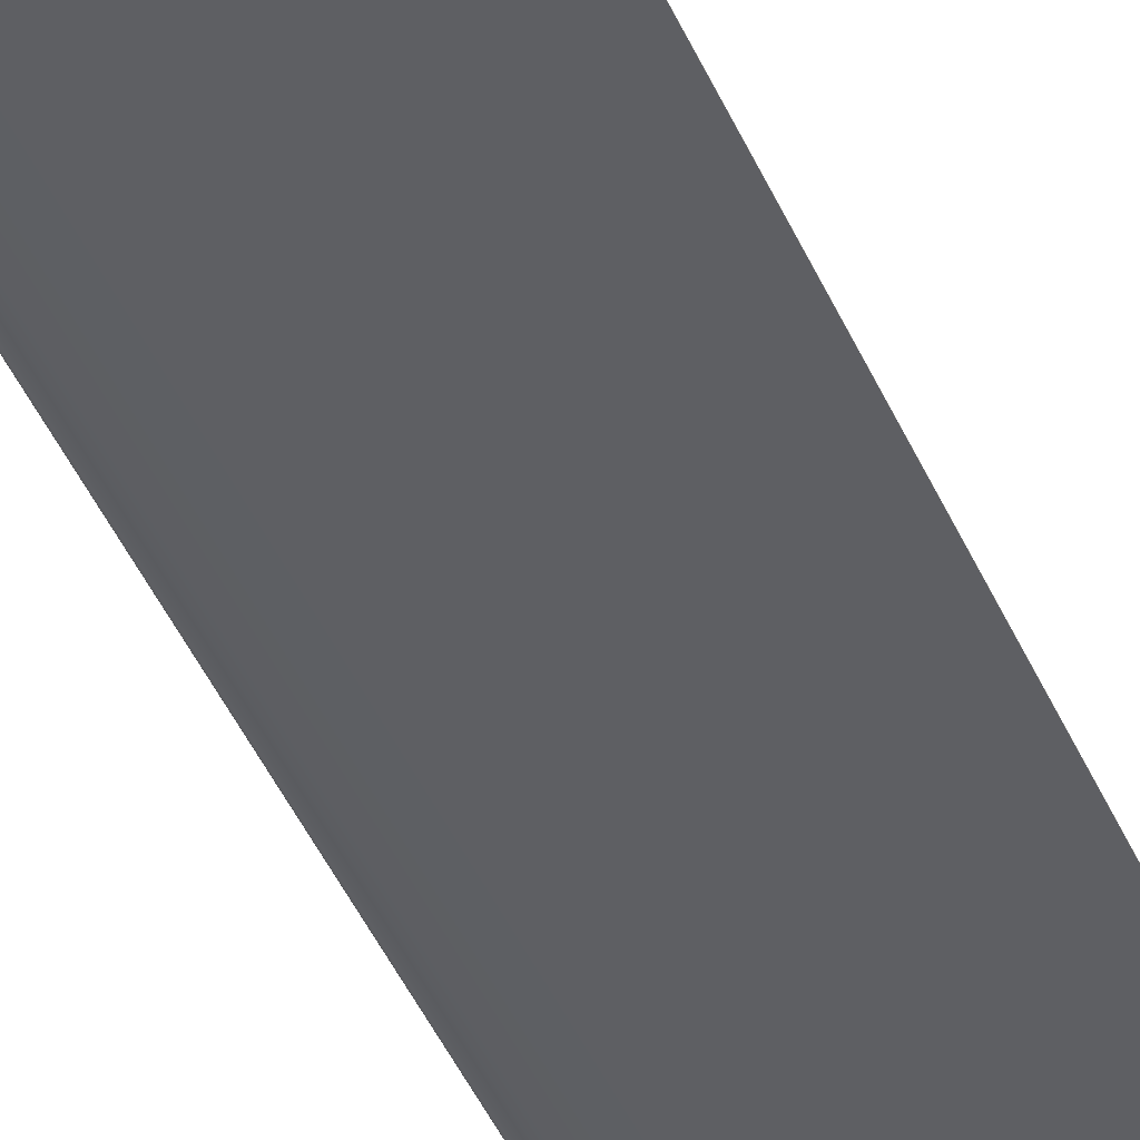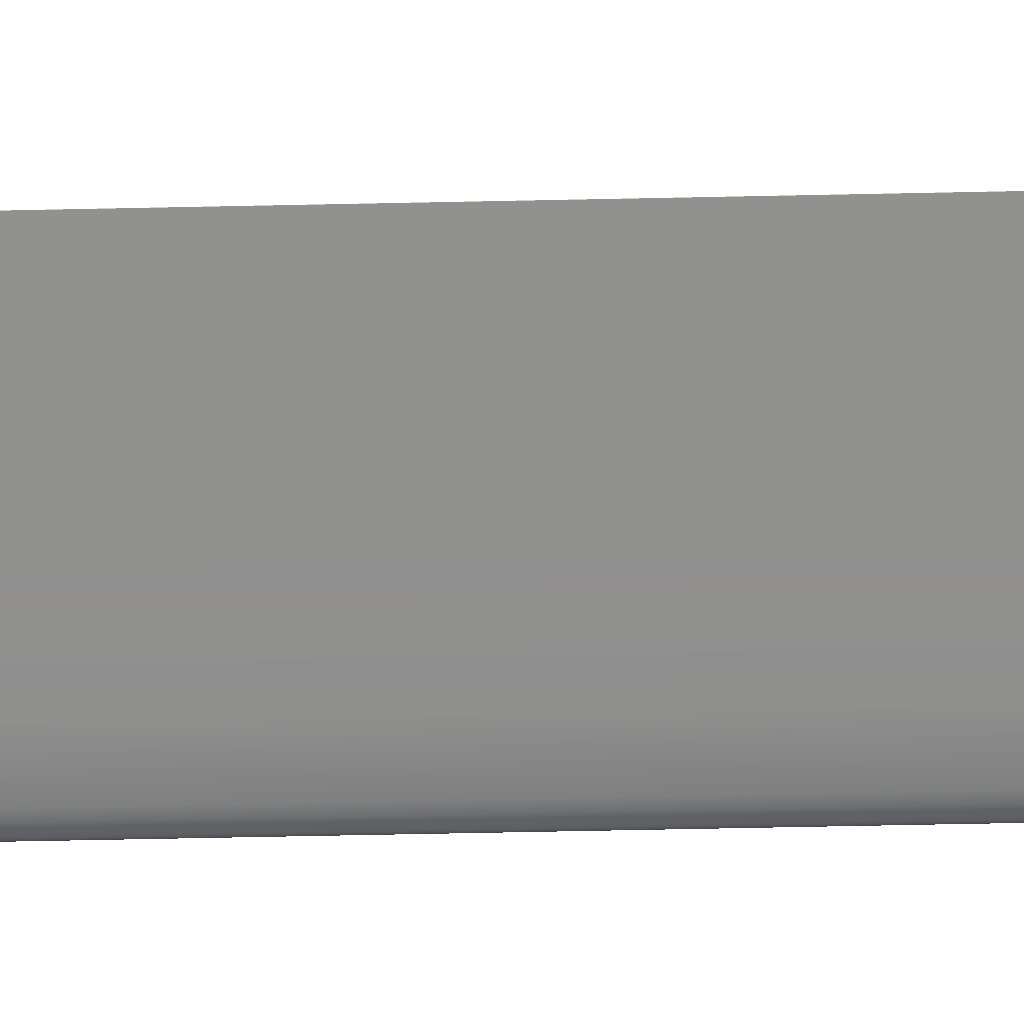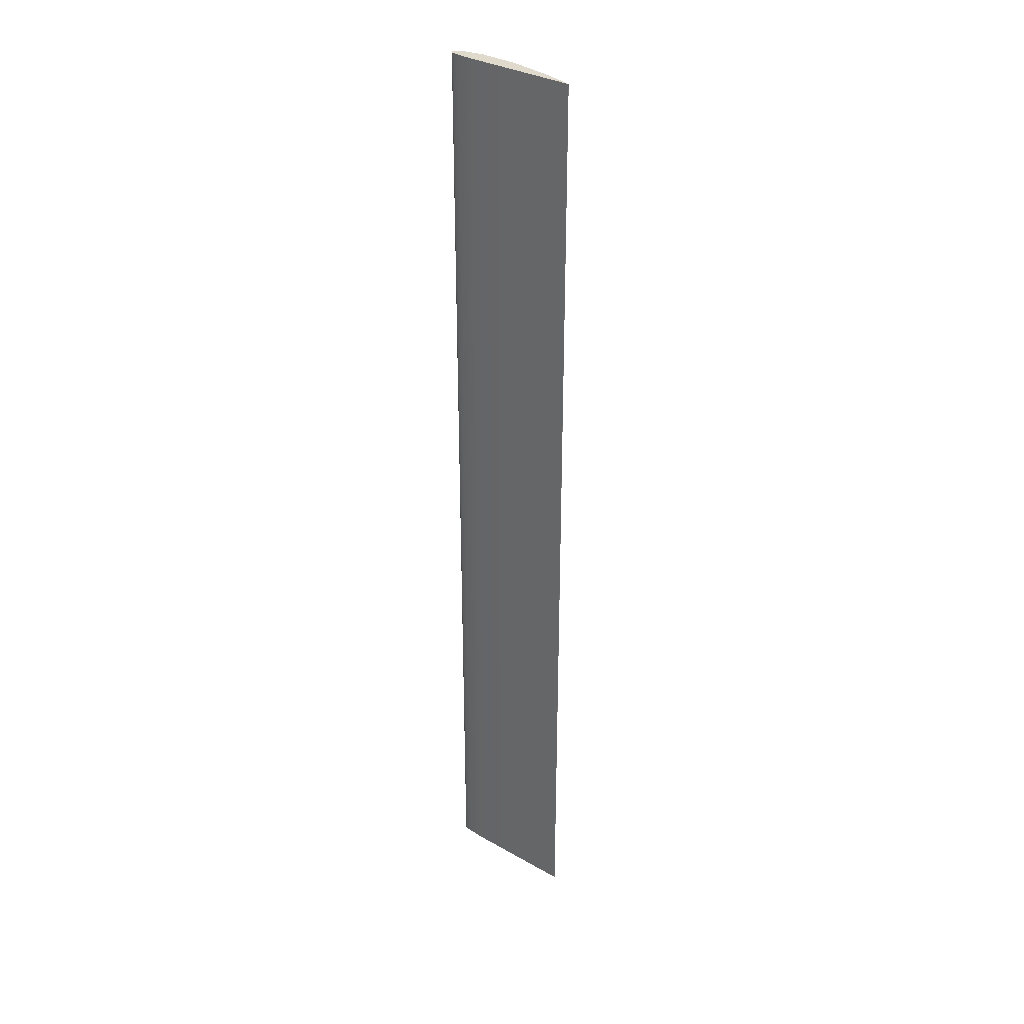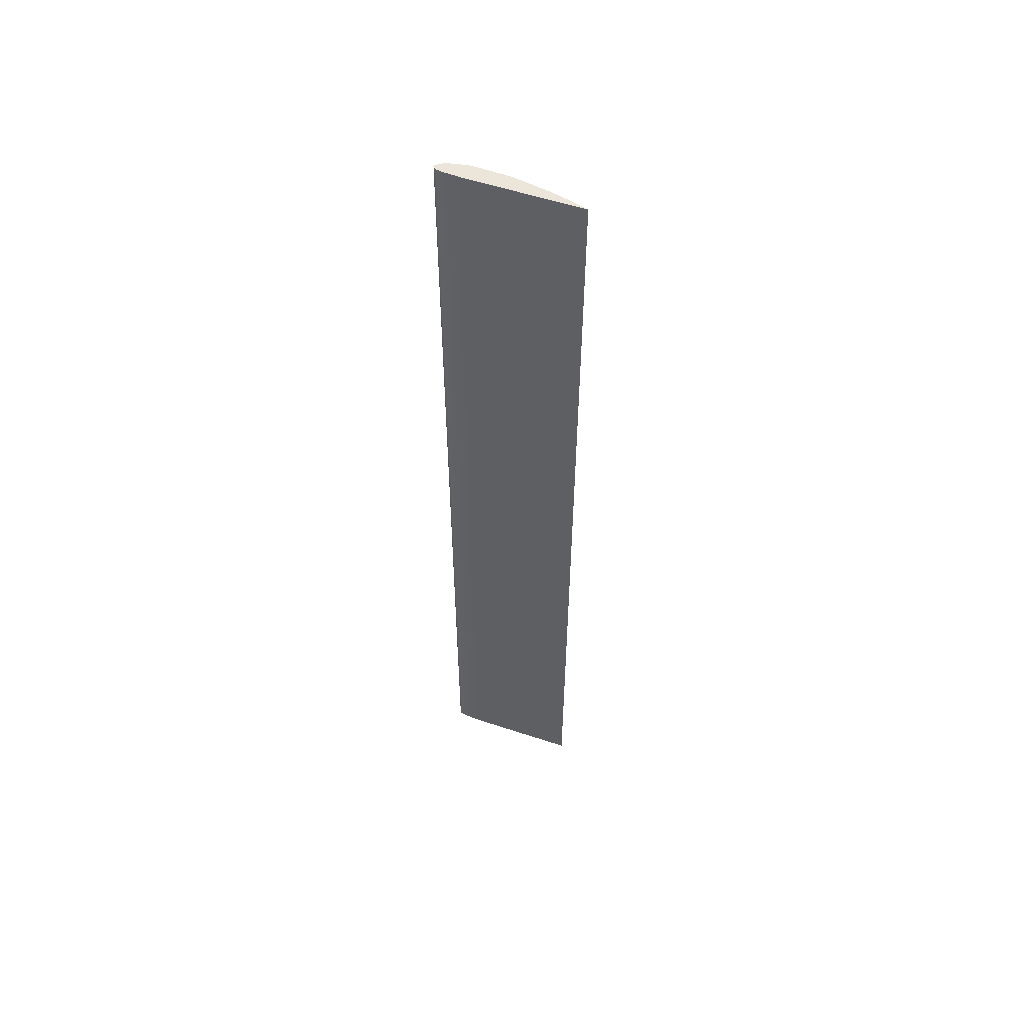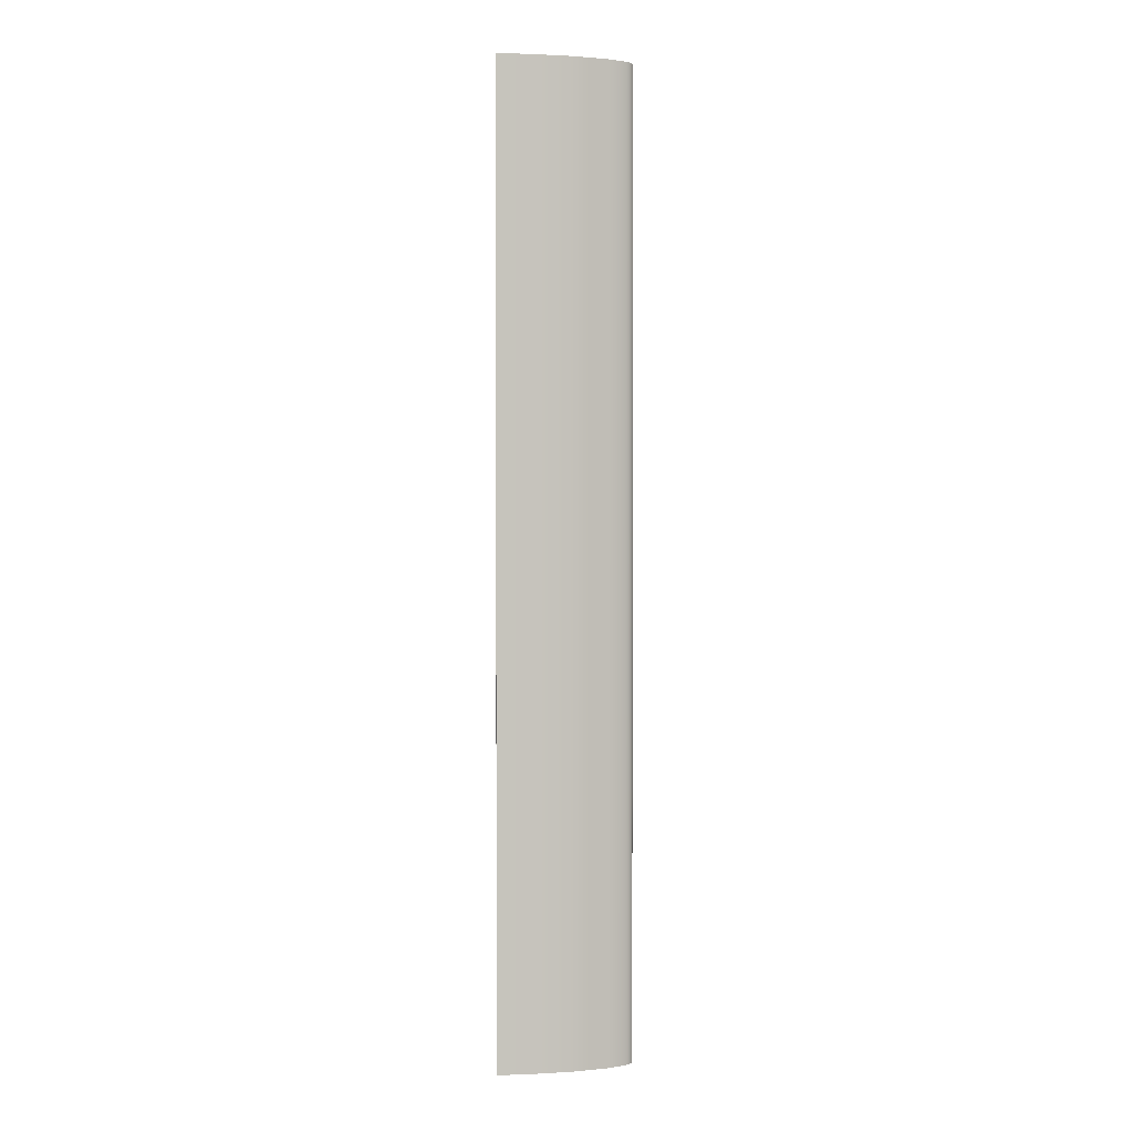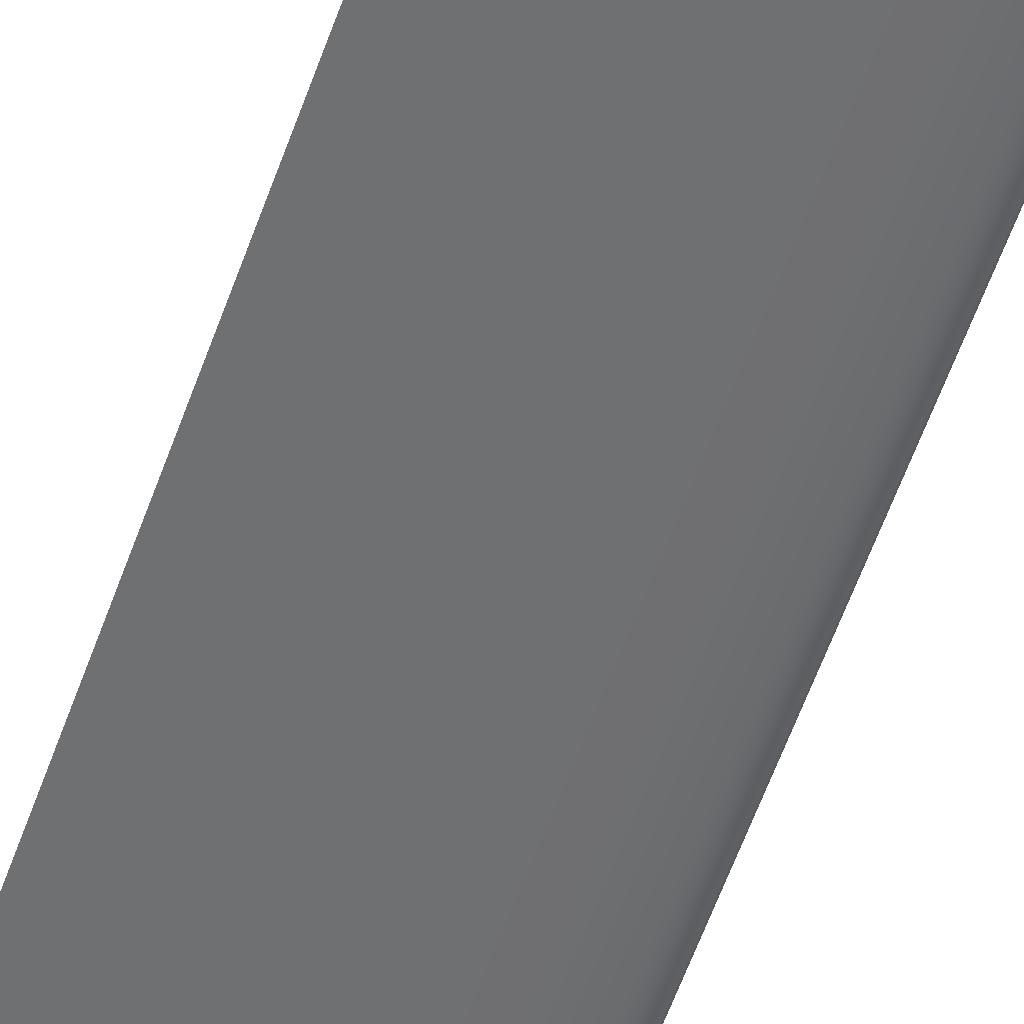
<metadata>
{"format":"obj","ext":"obj","renderer":"f3d","projection":"perspective","resolution":1024,"background":"white","views":[{"elev":-40.3,"azim":21.0,"up":"+Y"},{"elev":-63.8,"azim":91.2,"up":"+Y"},{"elev":33.0,"azim":40.1,"up":"+Z"},{"elev":55.6,"azim":21.3,"up":"+Z"},{"elev":1.2,"azim":160.8,"up":"+Z"},{"elev":-54.4,"azim":161.5,"up":"+Y"}]}
</metadata>
<code>
g Body1
v 10 -0.005993 0
v 10 0.005993 0
v 10 0.005993 70
v 10 -0.005993 70
v 9.506 0.122 0
v 8.829 0.2717 0
v 7.486 0.5327 0
v 4.786 0.8745 0
v 2.077 0.8484 0
v 0.7353 0.5407 0
v 0.4706 0.4284 0
v 0.2495 0.2941 0
v 0.07886 0.1361 0
v 0.02537 0.06733 0
v 0.00382 0.02001 0
v 0.000598 0.006569 0
v 9.2e-05 -0.01349 0
v 0.006104 -0.05048 0
v 0.01574 -0.07035 0
v 0.03308 -0.09718 0
v 0.06202 -0.127 0
v 0.09508 -0.1545 0
v 0.1321 -0.1758 0
v 0.1841 -0.1974 0
v 0.4205 -0.2488 0
v 0.675 -0.277 0
v 2.037 -0.2958 0
v 4.748 -0.1989 0
v 7.458 -0.09935 0
v 8.813 -0.04958 0
v 9.497 -0.02447 0
v 9.497 -0.02447 70
v 8.813 -0.04958 70
v 7.458 -0.09935 70
v 4.748 -0.1989 70
v 2.037 -0.2958 70
v 0.675 -0.277 70
v 0.4205 -0.2488 70
v 0.1841 -0.1974 70
v 0.1321 -0.1758 70
v 0.09508 -0.1545 70
v 0.06202 -0.127 70
v 0.03308 -0.09718 70
v 0.01574 -0.07035 70
v 0.006104 -0.05048 70
v 9.2e-05 -0.01349 70
v 0.000598 0.006569 70
v 0.00382 0.02001 70
v 0.02537 0.06733 70
v 0.07886 0.1361 70
v 0.2495 0.2941 70
v 0.4706 0.4284 70
v 0.7353 0.5407 70
v 2.077 0.8484 70
v 4.786 0.8745 70
v 7.486 0.5327 70
v 8.829 0.2717 70
v 9.506 0.122 70
f 1 2 4
f 4 2 3
f 2 5 3
f 3 5 58
f 58 5 6
f 58 6 57
f 57 6 7
f 57 7 56
f 56 7 8
f 56 8 55
f 55 8 9
f 55 9 54
f 54 9 10
f 54 10 53
f 53 10 11
f 53 11 52
f 52 11 12
f 52 12 51
f 51 12 13
f 51 13 50
f 50 13 14
f 50 14 49
f 49 14 15
f 49 15 48
f 48 15 16
f 48 16 47
f 47 16 17
f 47 17 46
f 46 17 18
f 46 18 45
f 45 18 19
f 45 19 44
f 44 19 20
f 44 20 43
f 43 20 21
f 43 21 42
f 42 21 22
f 42 22 41
f 41 22 23
f 41 23 40
f 40 23 24
f 40 24 39
f 39 24 25
f 39 25 38
f 38 25 26
f 38 26 37
f 37 26 27
f 37 27 36
f 36 27 28
f 36 28 35
f 35 28 29
f 35 29 34
f 34 29 30
f 34 30 33
f 33 30 31
f 33 31 32
f 32 31 1
f 32 1 4
f 4 3 32
f 32 3 58
f 32 58 33
f 33 58 57
f 33 57 34
f 34 57 56
f 34 56 35
f 35 56 51
f 35 51 50
f 55 53 56
f 56 53 52
f 56 52 51
f 55 54 53
f 50 49 35
f 35 49 48
f 35 48 36
f 36 48 47
f 36 47 46
f 46 45 36
f 36 45 44
f 36 44 43
f 43 42 36
f 36 42 41
f 36 41 40
f 40 39 36
f 36 39 38
f 36 38 37
f 1 31 2
f 2 31 5
f 5 31 30
f 5 30 6
f 6 30 29
f 6 29 7
f 7 29 28
f 7 28 12
f 12 28 13
f 13 28 14
f 14 28 15
f 15 28 27
f 15 27 16
f 16 27 17
f 17 27 18
f 18 27 19
f 19 27 20
f 20 27 21
f 21 27 22
f 22 27 23
f 23 27 24
f 24 27 25
f 25 27 26
f 12 11 7
f 7 11 10
f 7 10 8
f 8 10 9

</code>
